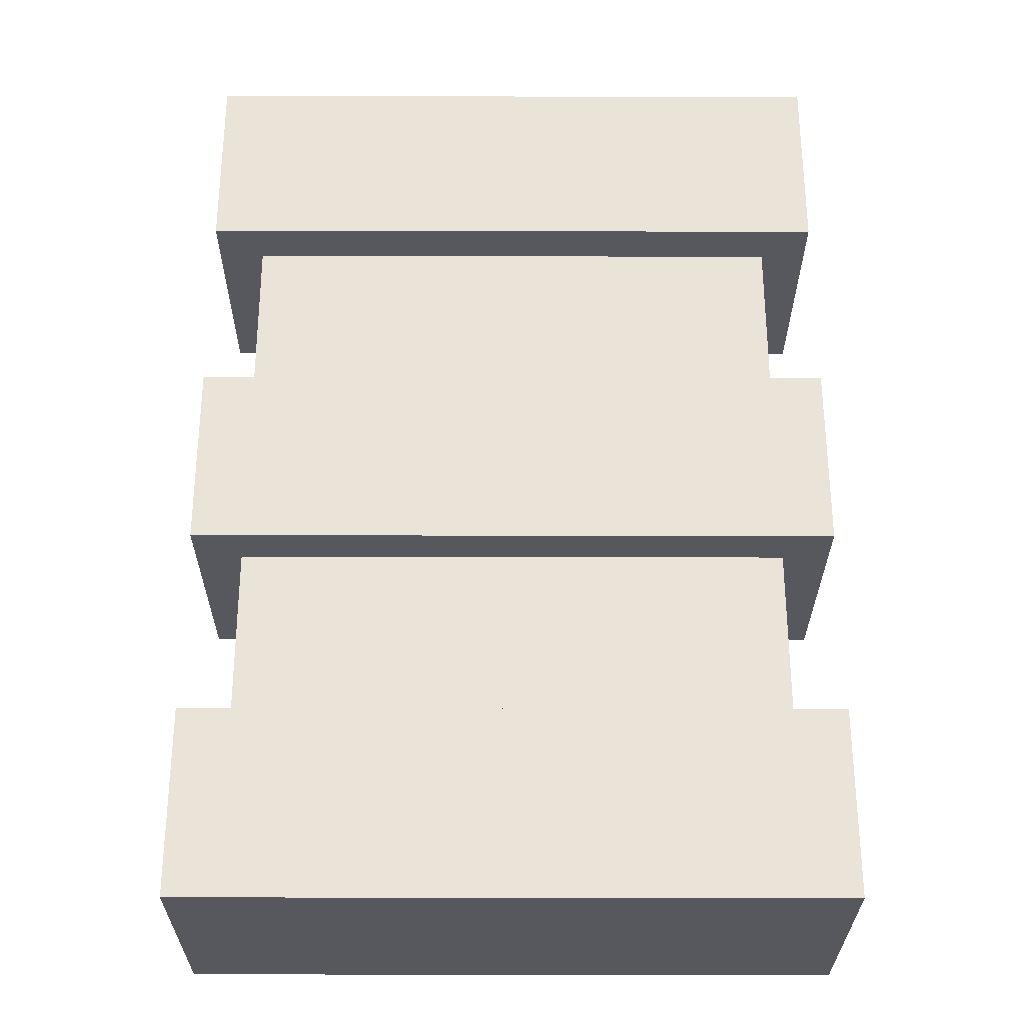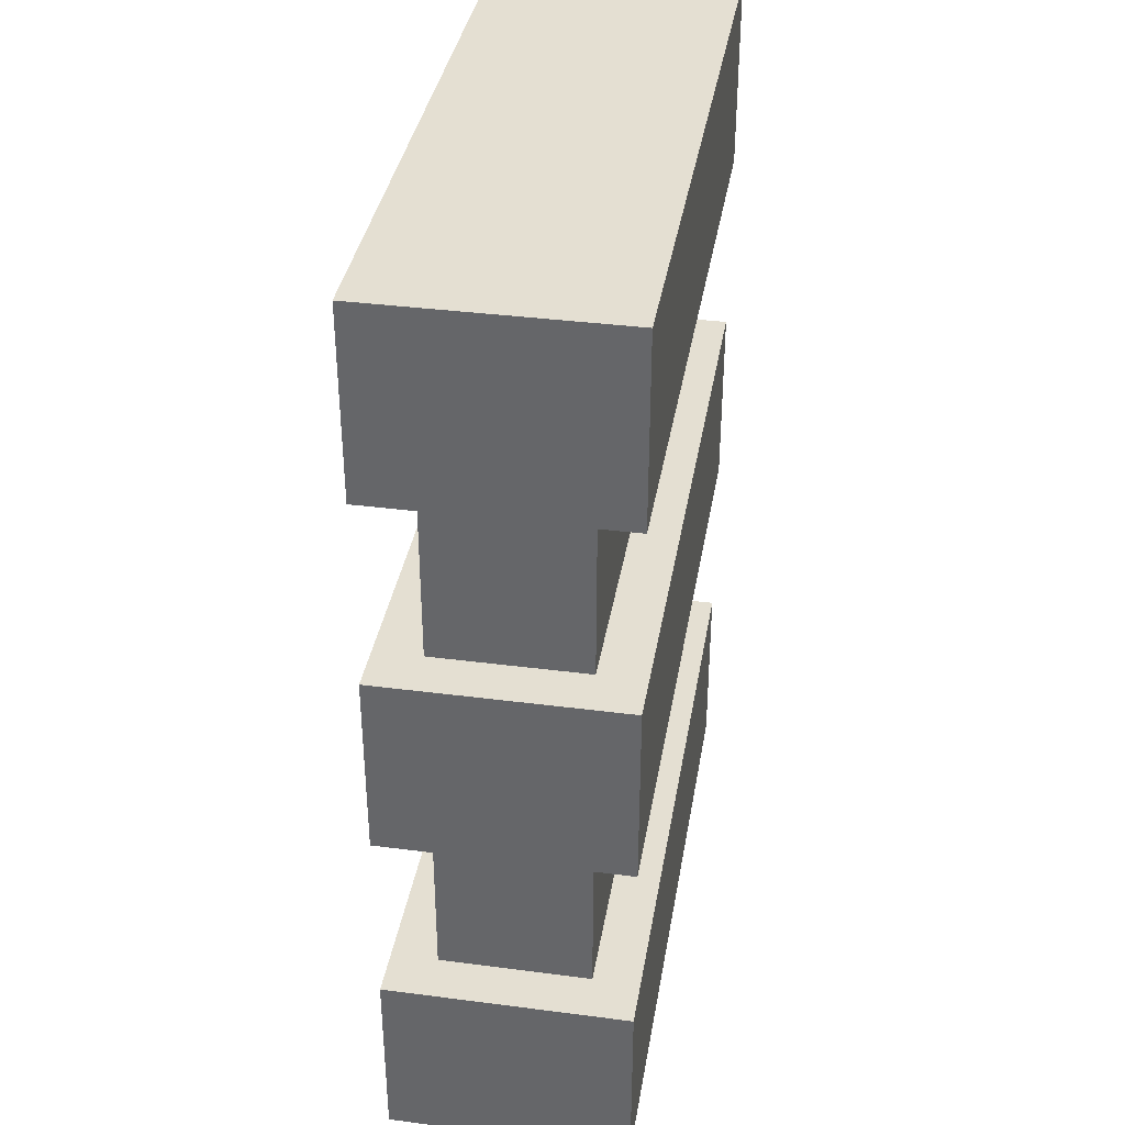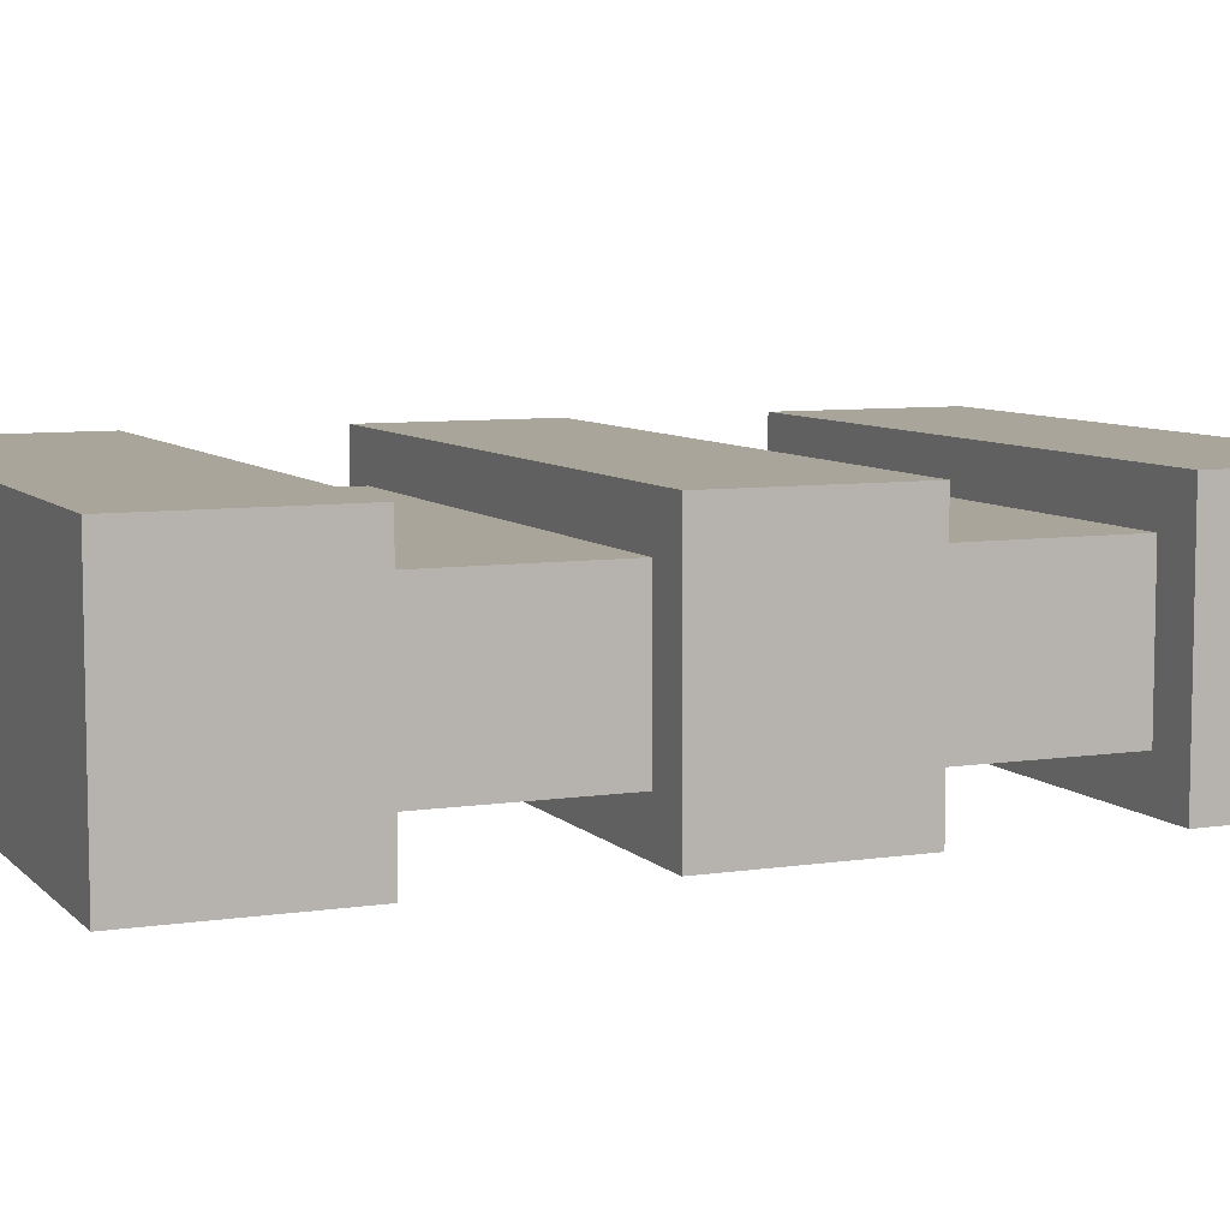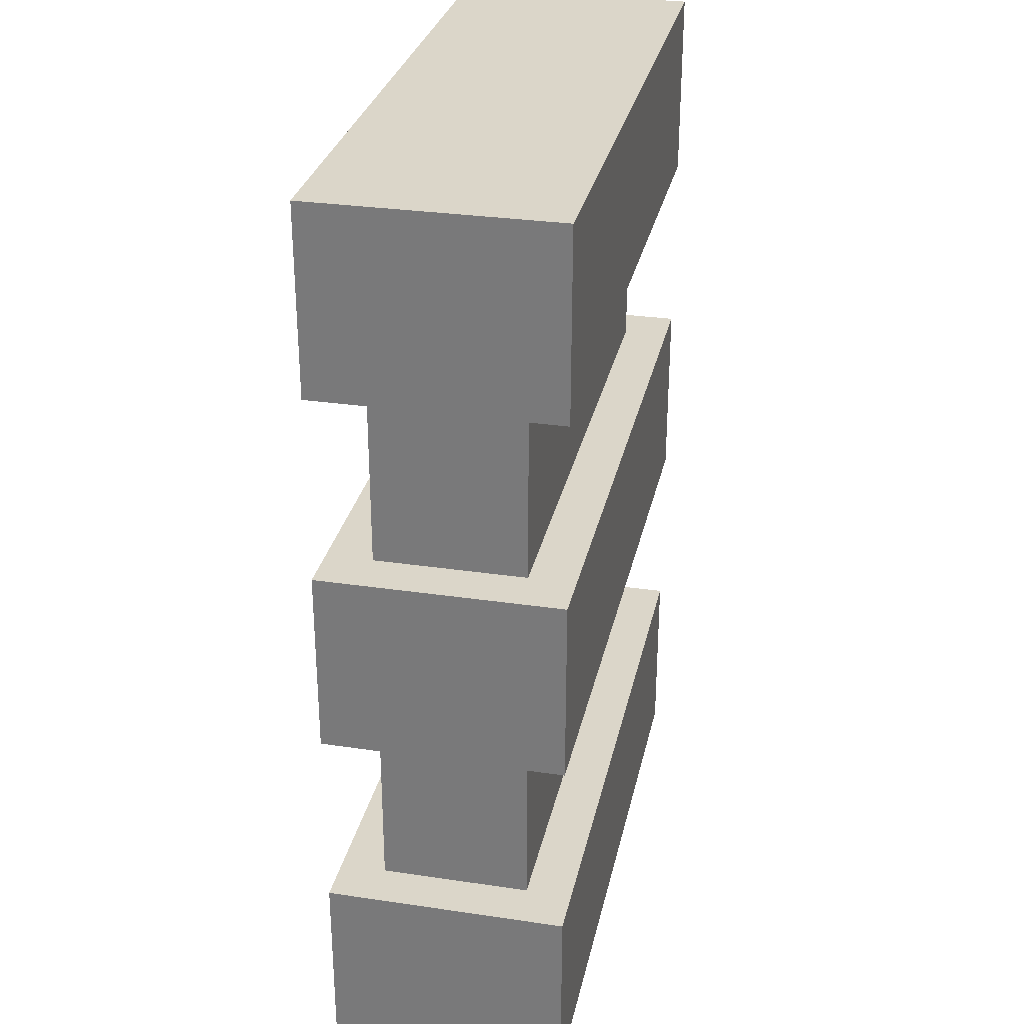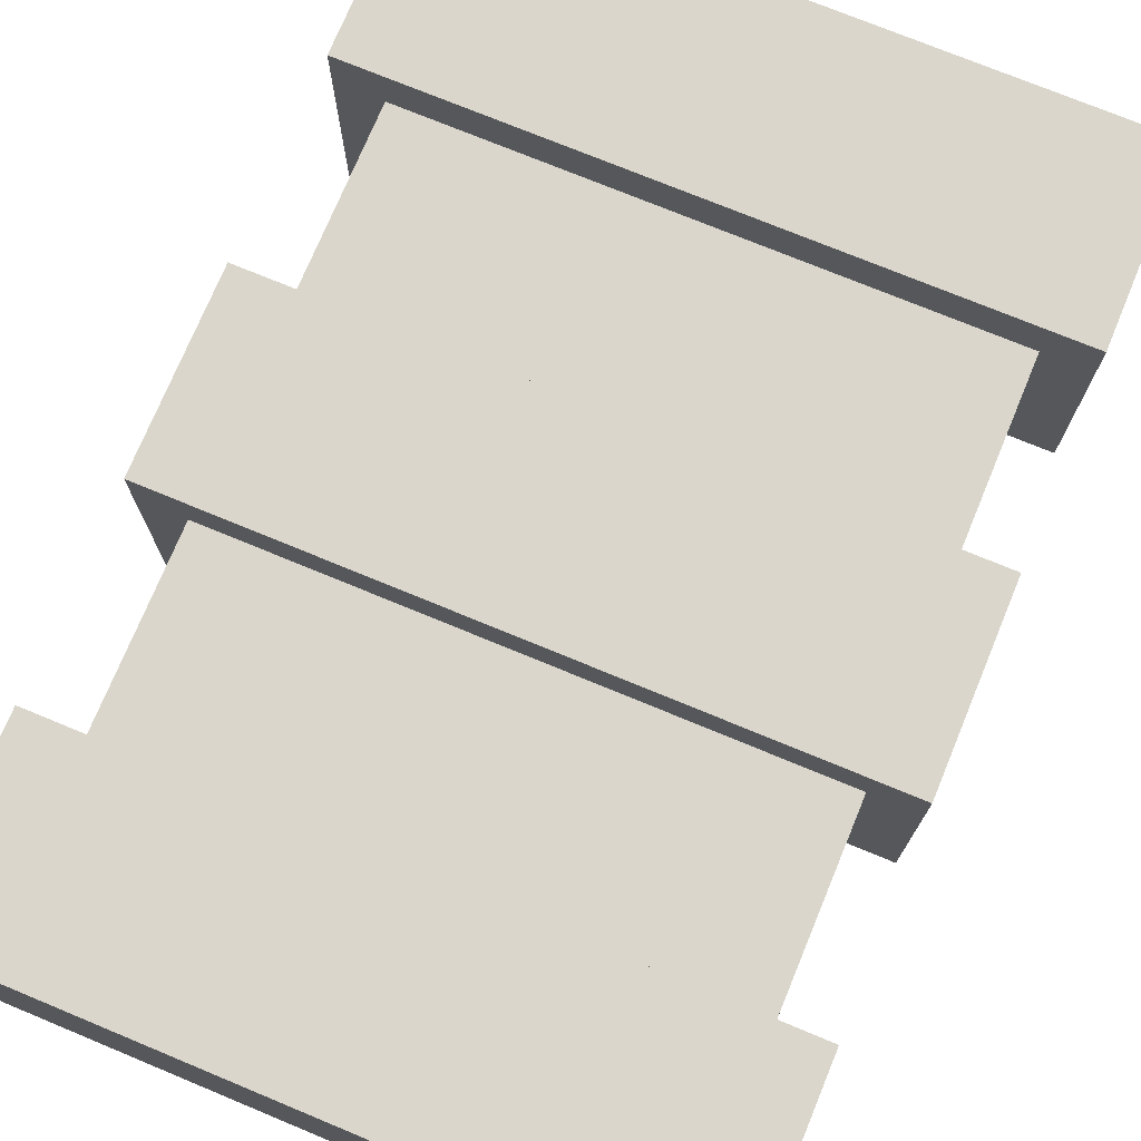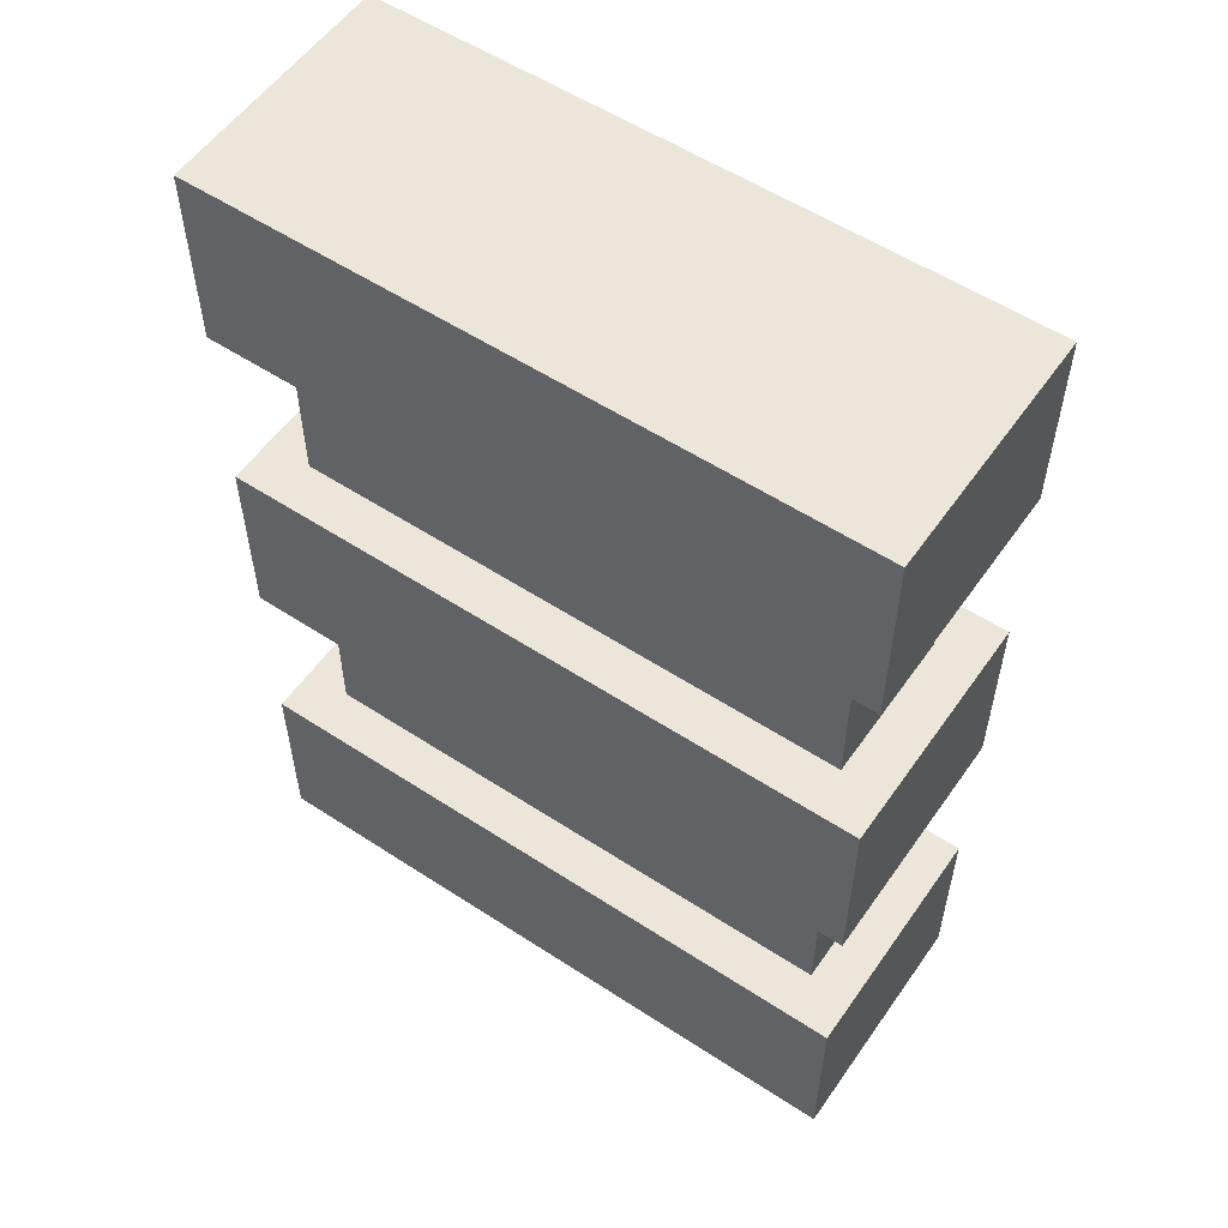
<metadata>
{"format":"obj","ext":"obj","renderer":"f3d","projection":"perspective","resolution":1024,"background":"white","views":[{"elev":-28.9,"azim":-0.2,"up":"+Z"},{"elev":36.9,"azim":-80.5,"up":"+Z"},{"elev":7.5,"azim":-113.4,"up":"+Y"},{"elev":30.0,"azim":-77.8,"up":"+Z"},{"elev":74.0,"azim":-157.5,"up":"+Y"},{"elev":55.7,"azim":34.5,"up":"+Z"}]}
</metadata>
<code>
o mlaus_Cube.014
v 0.6224 0.2168 0.9072
v 0.6224 0.6849 0.9072
v -0.6224 0.2168 0.9072
v -0.6224 0.6849 0.9072
v 0.6224 0.2168 -0.9072
v 0.6224 0.6849 -0.9072
v -0.6224 0.2168 -0.9072
v -0.6224 0.6849 -0.9072
v -0.6224 0.2168 -0.5443
v -0.6224 0.2168 -0.1814
v -0.6224 0.2168 0.1814
v -0.6224 0.2168 0.5443
v -0.6224 0.6849 0.5443
v -0.6224 0.6849 0.1814
v -0.6224 0.6849 -0.1814
v -0.6224 0.6849 -0.5443
v 0.6224 0.2168 0.5443
v 0.6224 0.2168 0.1814
v 0.6224 0.2168 -0.1814
v 0.6224 0.2168 -0.5443
v 0.6224 0.6849 -0.5443
v 0.6224 0.6849 -0.1814
v 0.6224 0.6849 0.1814
v 0.6224 0.6849 0.5443
v -0.5331 0.306 -0.5443
v -0.5331 0.306 -0.1814
v -0.5331 0.306 0.1814
v -0.5331 0.306 0.5443
v -0.5331 0.5957 0.5443
v -0.5331 0.5957 0.1814
v -0.5331 0.5957 -0.1814
v -0.5331 0.5957 -0.5443
v 0.5331 0.306 0.5443
v 0.5331 0.306 0.1814
v 0.5331 0.306 -0.1814
v 0.5331 0.306 -0.5443
v 0.5331 0.5957 -0.5443
v 0.5331 0.5957 -0.1814
v 0.5331 0.5957 0.1814
v 0.5331 0.5957 0.5443
f 2 3 1
f 16 7 9
f 8 5 7
f 24 1 17
f 7 20 9
f 4 24 13
f 16 6 8
f 16 37 21
f 14 22 15
f 20 25 9
f 12 1 3
f 10 31 26
f 10 18 11
f 10 35 19
f 6 20 5
f 14 27 30
f 22 18 19
f 18 27 11
f 4 12 3
f 12 29 28
f 14 10 11
f 12 33 17
f 31 37 32
f 29 39 30
f 27 33 28
f 25 35 26
f 37 35 36
f 39 33 34
f 29 27 28
f 31 25 26
f 16 25 32
f 20 37 36
f 22 31 15
f 22 35 38
f 14 39 23
f 18 39 34
f 24 29 13
f 24 33 40
f 2 4 3
f 16 8 7
f 8 6 5
f 24 2 1
f 7 5 20
f 4 2 24
f 16 21 6
f 16 32 37
f 14 23 22
f 20 36 25
f 12 17 1
f 10 15 31
f 10 19 18
f 10 26 35
f 6 21 20
f 14 11 27
f 22 23 18
f 18 34 27
f 4 13 12
f 12 13 29
f 14 15 10
f 12 28 33
f 31 38 37
f 29 40 39
f 27 34 33
f 25 36 35
f 37 38 35
f 39 40 33
f 29 30 27
f 31 32 25
f 16 9 25
f 20 21 37
f 22 38 31
f 22 19 35
f 14 30 39
f 18 23 39
f 24 40 29
f 24 17 33

</code>
